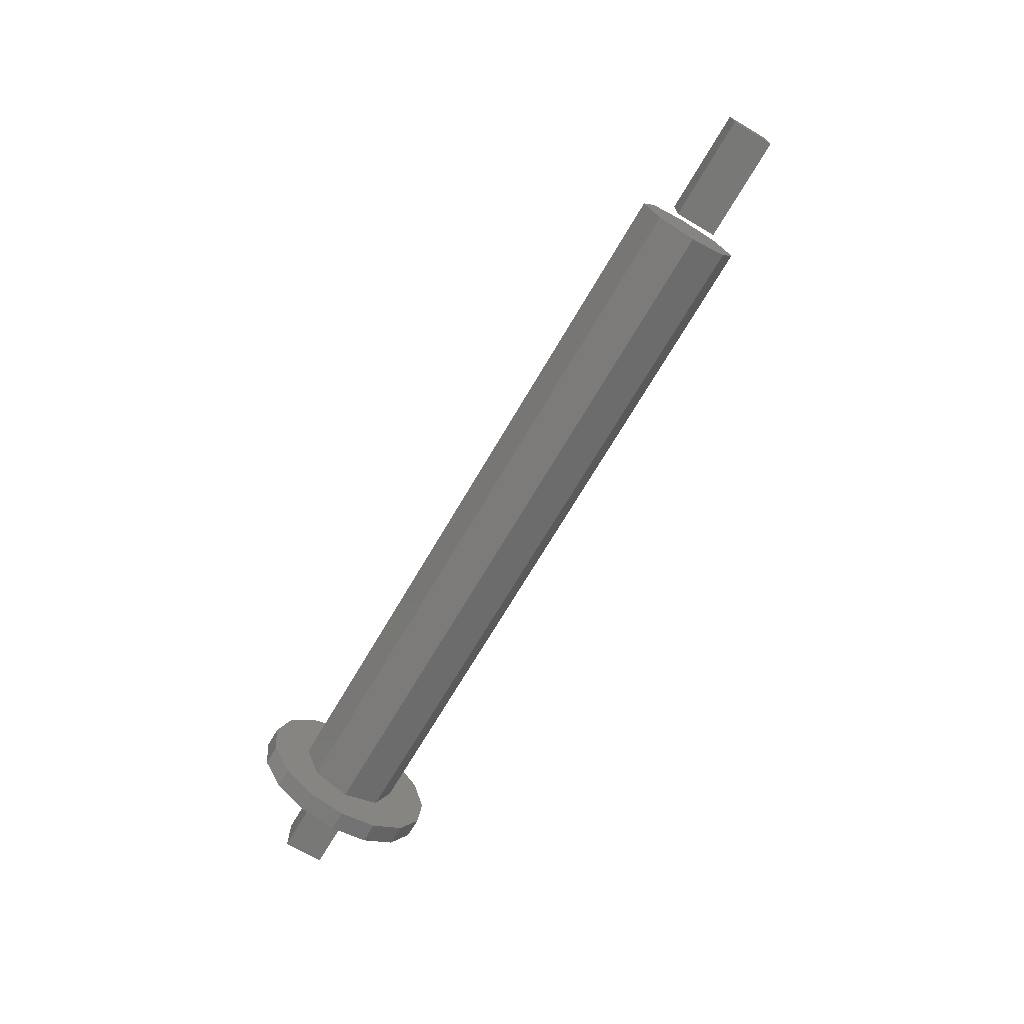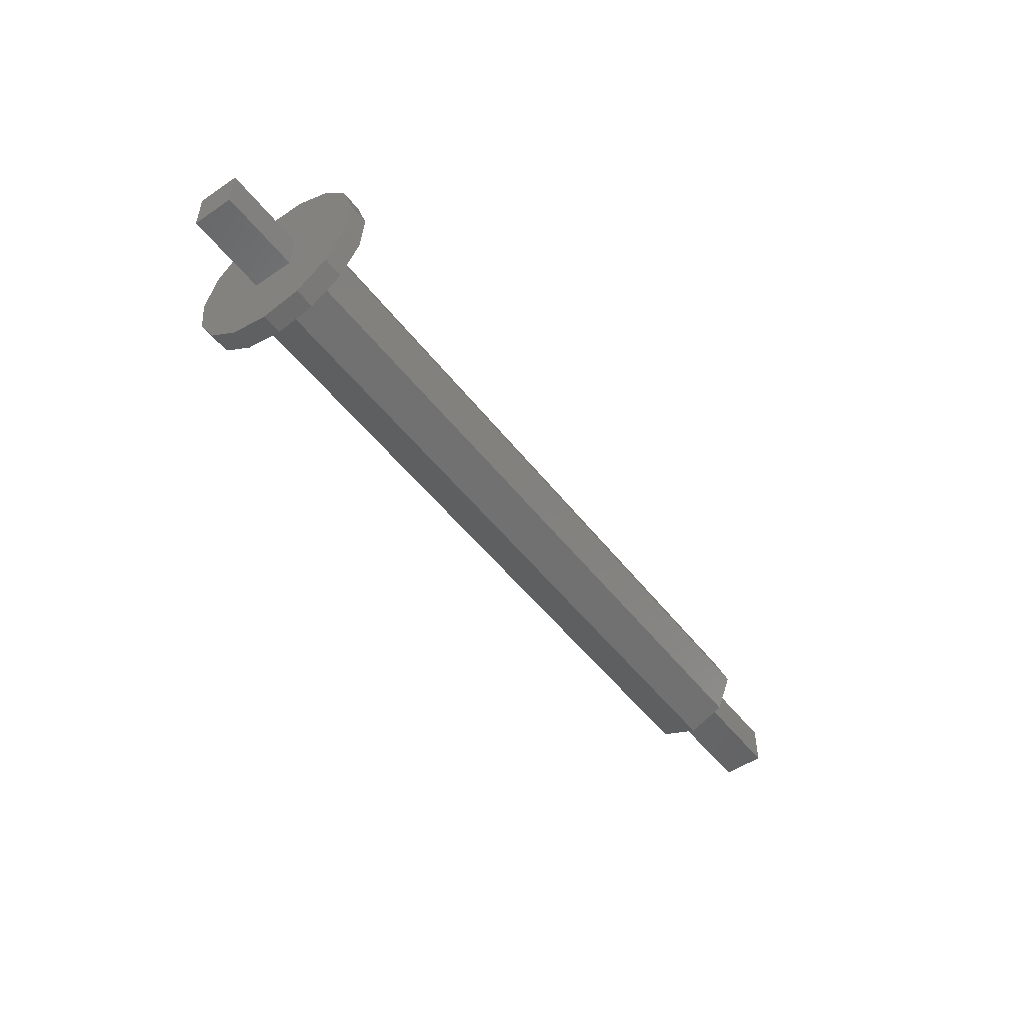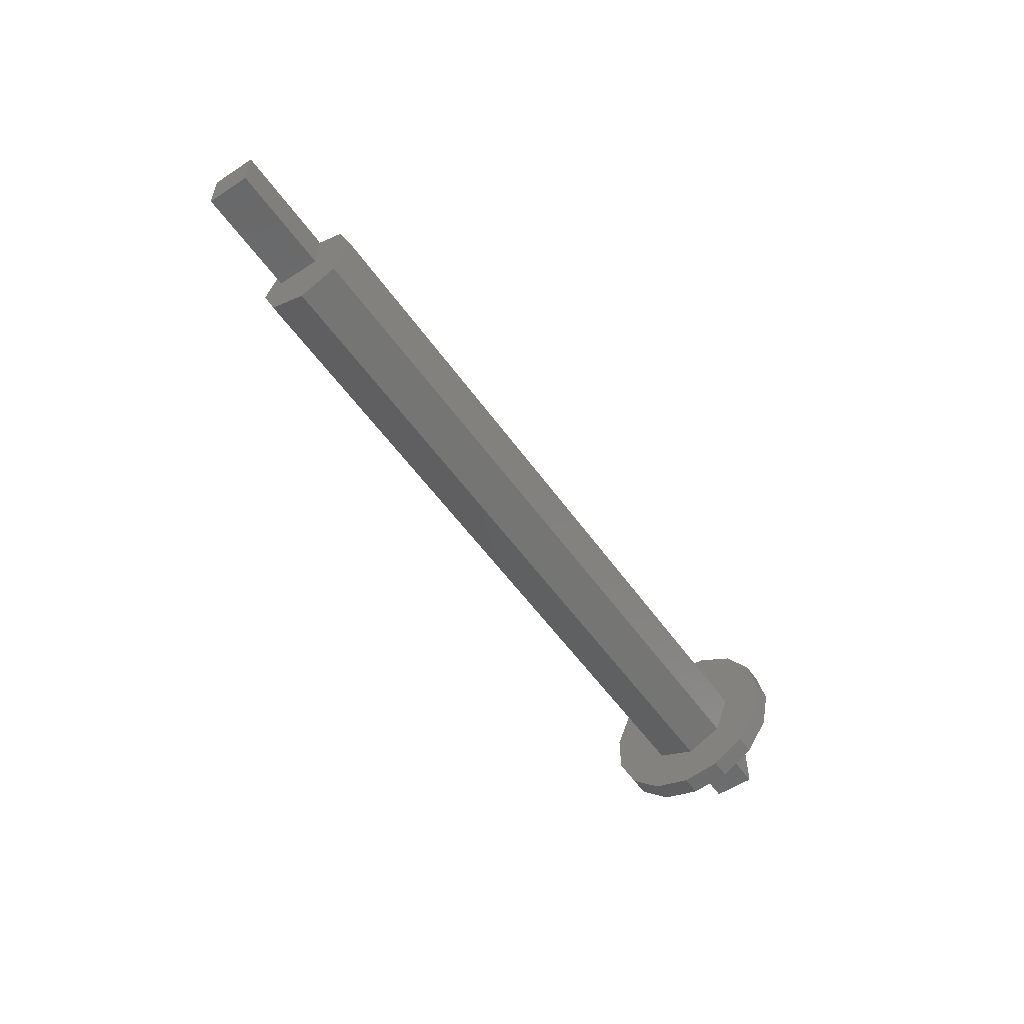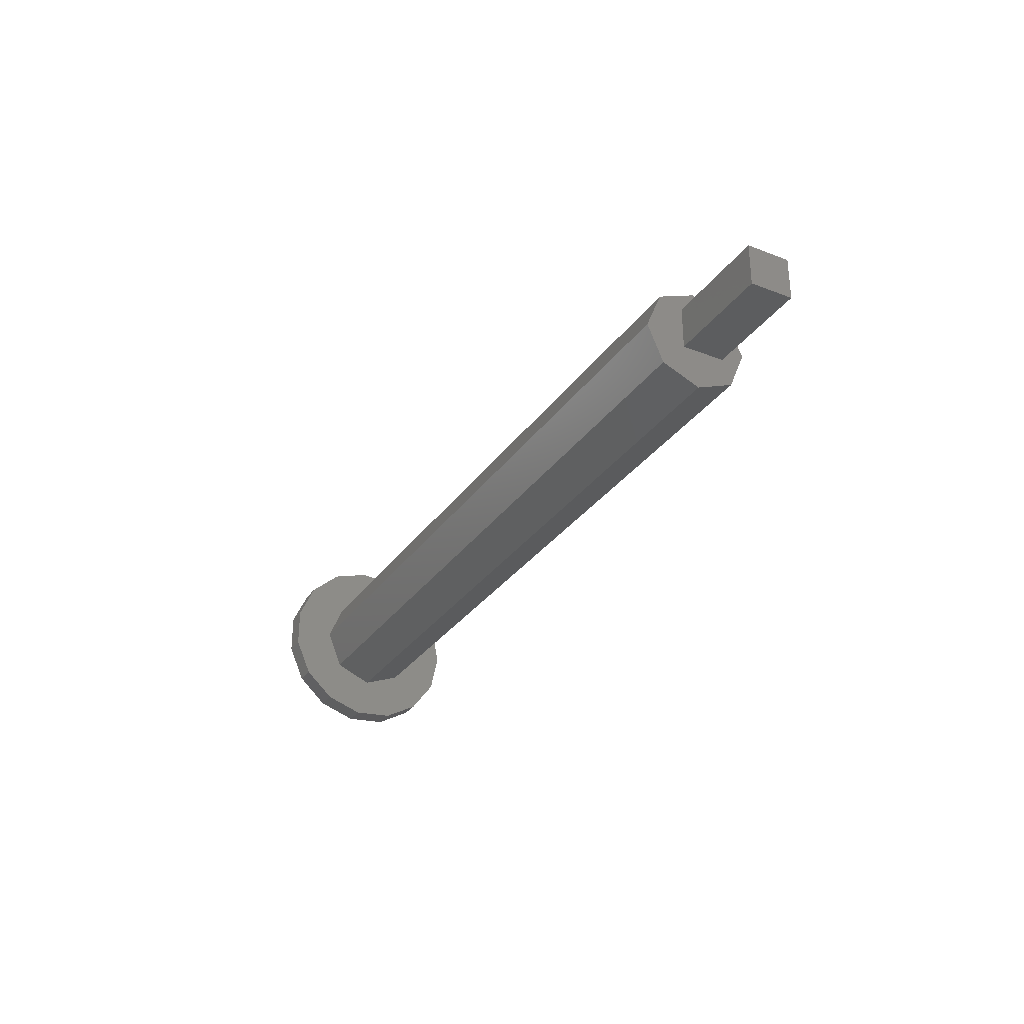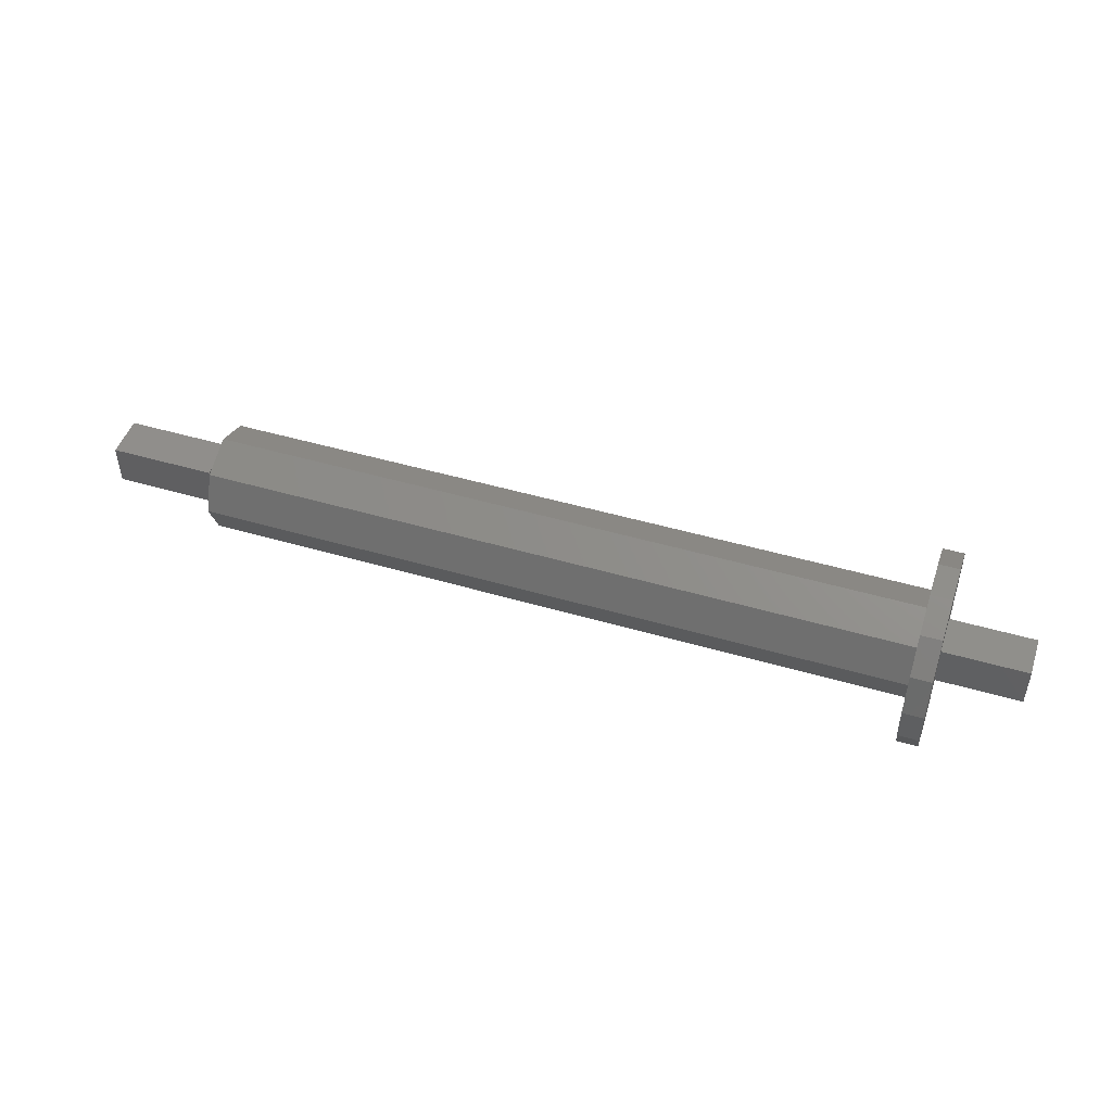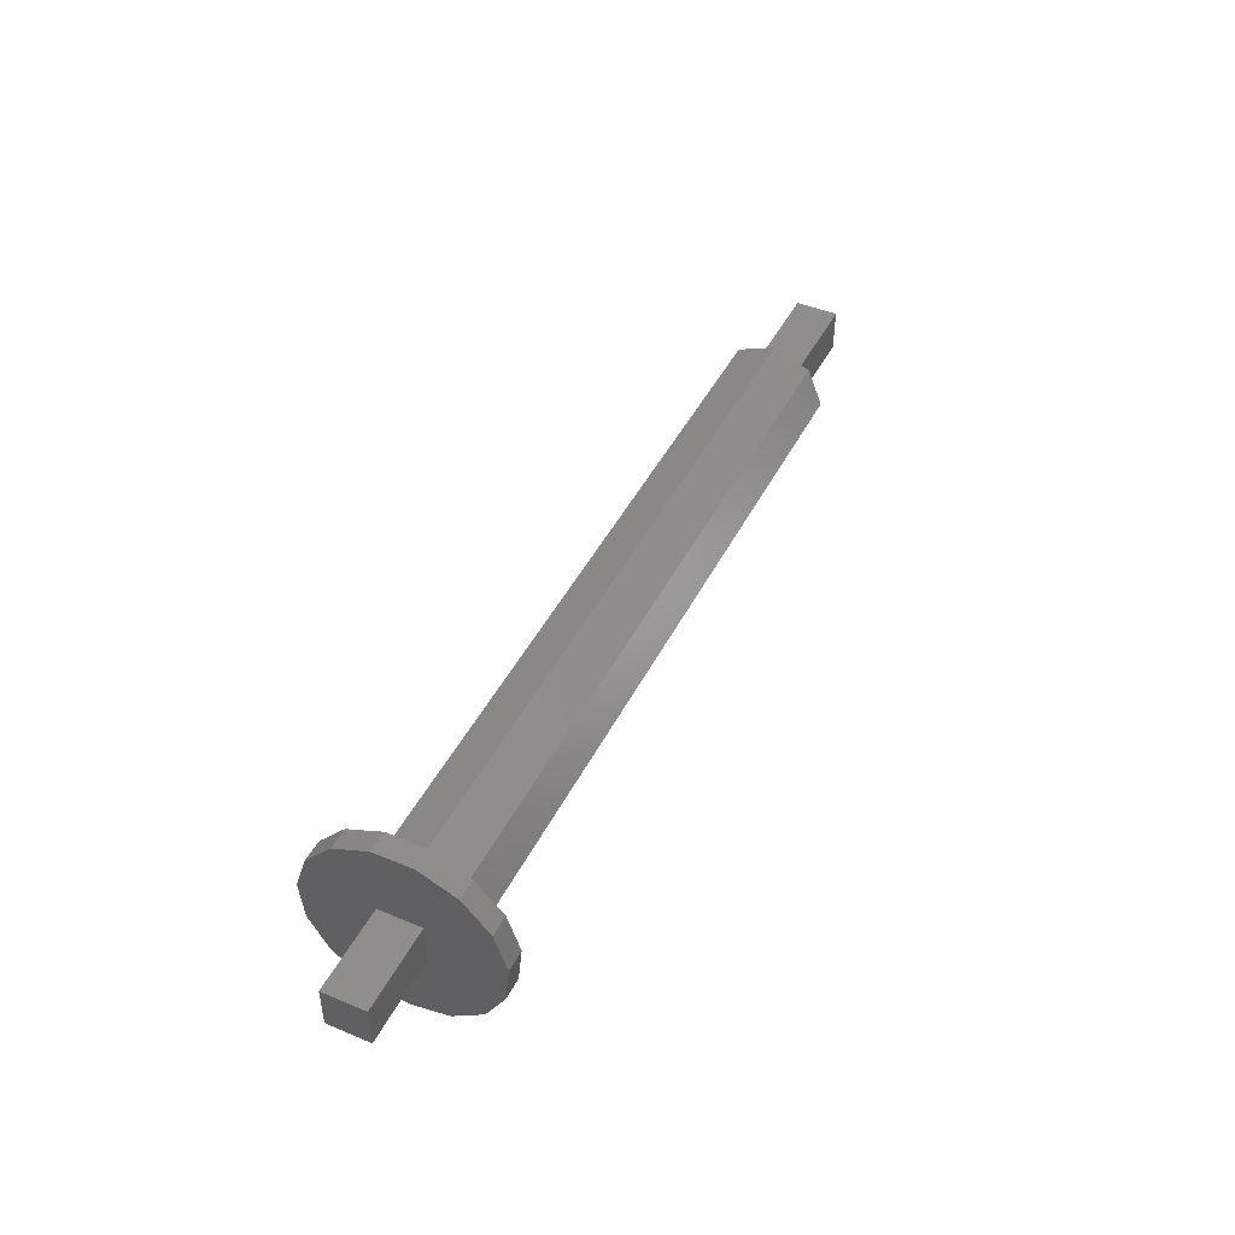
<metadata>
{"format":"stl","ext":"stl","renderer":"f3d","projection":"perspective","resolution":1024,"background":"white","views":[{"elev":-70.7,"azim":59.5,"up":"+Z"},{"elev":-50.7,"azim":-53.6,"up":"+Z"},{"elev":-54.9,"azim":124.6,"up":"+Y"},{"elev":-30.8,"azim":61.1,"up":"+Y"},{"elev":47.9,"azim":-161.8,"up":"+Z"},{"elev":45.5,"azim":-64.2,"up":"+Z"}]}
</metadata>
<code>
# stl→obj: 64 verts, 120 faces
v -4 -1 -1
v -4 -1 1
v -4 1 -1
v -4 1 1
v 0 -1 -1
v -2.22e-16 -1 1
v 0 -1 0
v 0 1 -1
v -2.22e-16 1 1
v 0 1 0
v -9.774e-16 -0.9356 4.402
v -9.774e-16 0.9356 4.402
v -8.084e-16 -2.645 3.641
v -8.084e-16 2.645 3.641
v -4.996e-16 3.897 2.25
v -1.044e-16 4.475 0.4704
v 3.088e-16 4.28 -1.391
v 6.686e-16 3.344 -3.011
v 9.128e-16 1.83 -4.111
v 9.992e-16 0 -4.5
v 9.128e-16 -1.83 -4.111
v 6.686e-16 -3.344 -3.011
v 3.088e-16 -4.28 -1.391
v -1.044e-16 -4.475 0.4704
v -4.996e-16 -3.897 2.25
v 1 -0.9356 4.402
v 1 -2.645 3.641
v 1 -3.897 2.25
v 1 -4.475 0.4704
v 1 -4.28 -1.391
v 1 -3.344 -3.011
v 1 -1.83 -4.111
v 1 0 -4.5
v 1 1.83 -4.111
v 1 3.344 -3.011
v 1 4.28 -1.391
v 1 4.475 0.4704
v 1 3.897 2.25
v 1 2.645 3.641
v 1 0.9356 4.402
v 1 -1.768 1.768
v 1 1.768 -1.768
v 1 2.5 2.22e-16
v 1 1.768 1.768
v 1 0 -2.5
v 1 -1.768 -1.768
v 1 -2.5 2.22e-16
v 1 0 2.5
v 35 0 2.5
v 35 -1.768 1.768
v 35 -2.5 7.772e-15
v 35 -1.768 -1.768
v 35 0 -2.5
v 35 1.768 -1.768
v 35 2.5 7.772e-15
v 35 1.768 1.768
v 35.5 -1 -1
v 35.5 -1 1
v 35.5 1 -1
v 35.5 1 1
v 40.5 -1 -1
v 40.5 -1 1
v 40.5 1 -1
v 40.5 1 1
f 1 2 3
f 3 2 4
f 2 1 5
f 6 2 7
f 7 2 5
f 1 3 5
f 5 3 8
f 3 4 8
f 8 4 9
f 8 9 10
f 4 2 6
f 9 4 6
f 11 12 13
f 13 12 14
f 13 14 15
f 13 15 16
f 9 16 17
f 10 17 18
f 7 19 20
f 13 20 21
f 13 21 22
f 13 22 23
f 13 23 24
f 13 24 25
f 13 16 9
f 6 13 9
f 7 13 6
f 10 19 7
f 10 18 19
f 13 7 20
f 9 17 10
f 7 5 8
f 10 7 8
f 26 11 13
f 27 26 13
f 27 13 25
f 28 27 25
f 28 25 24
f 29 28 24
f 29 24 23
f 30 29 23
f 30 23 22
f 31 30 22
f 22 21 31
f 31 21 32
f 21 20 32
f 32 20 33
f 19 34 20
f 20 34 33
f 18 35 19
f 19 35 34
f 17 36 18
f 18 36 35
f 16 37 17
f 17 37 36
f 15 38 16
f 16 38 37
f 14 39 15
f 15 39 38
f 14 12 40
f 39 14 40
f 12 11 26
f 40 12 26
f 40 26 27
f 29 40 28
f 28 40 27
f 41 40 29
f 42 33 34
f 43 42 34
f 44 43 40
f 37 40 36
f 38 40 37
f 39 40 38
f 30 41 29
f 42 45 33
f 43 34 35
f 36 43 35
f 36 40 43
f 45 46 32
f 33 45 32
f 32 46 31
f 31 47 30
f 47 41 30
f 41 48 40
f 46 47 31
f 48 44 40
f 49 48 41
f 50 49 41
f 50 41 47
f 51 50 47
f 51 47 46
f 52 51 46
f 46 45 52
f 52 45 53
f 42 54 45
f 45 54 53
f 43 55 42
f 42 55 54
f 44 56 43
f 43 56 55
f 44 48 49
f 56 44 49
f 56 49 50
f 52 56 51
f 51 56 50
f 53 56 52
f 54 56 53
f 55 56 54
f 57 58 59
f 59 58 60
f 58 57 61
f 62 58 61
f 57 59 61
f 61 59 63
f 59 60 63
f 63 60 64
f 60 58 62
f 64 60 62
f 62 61 63
f 64 62 63

</code>
